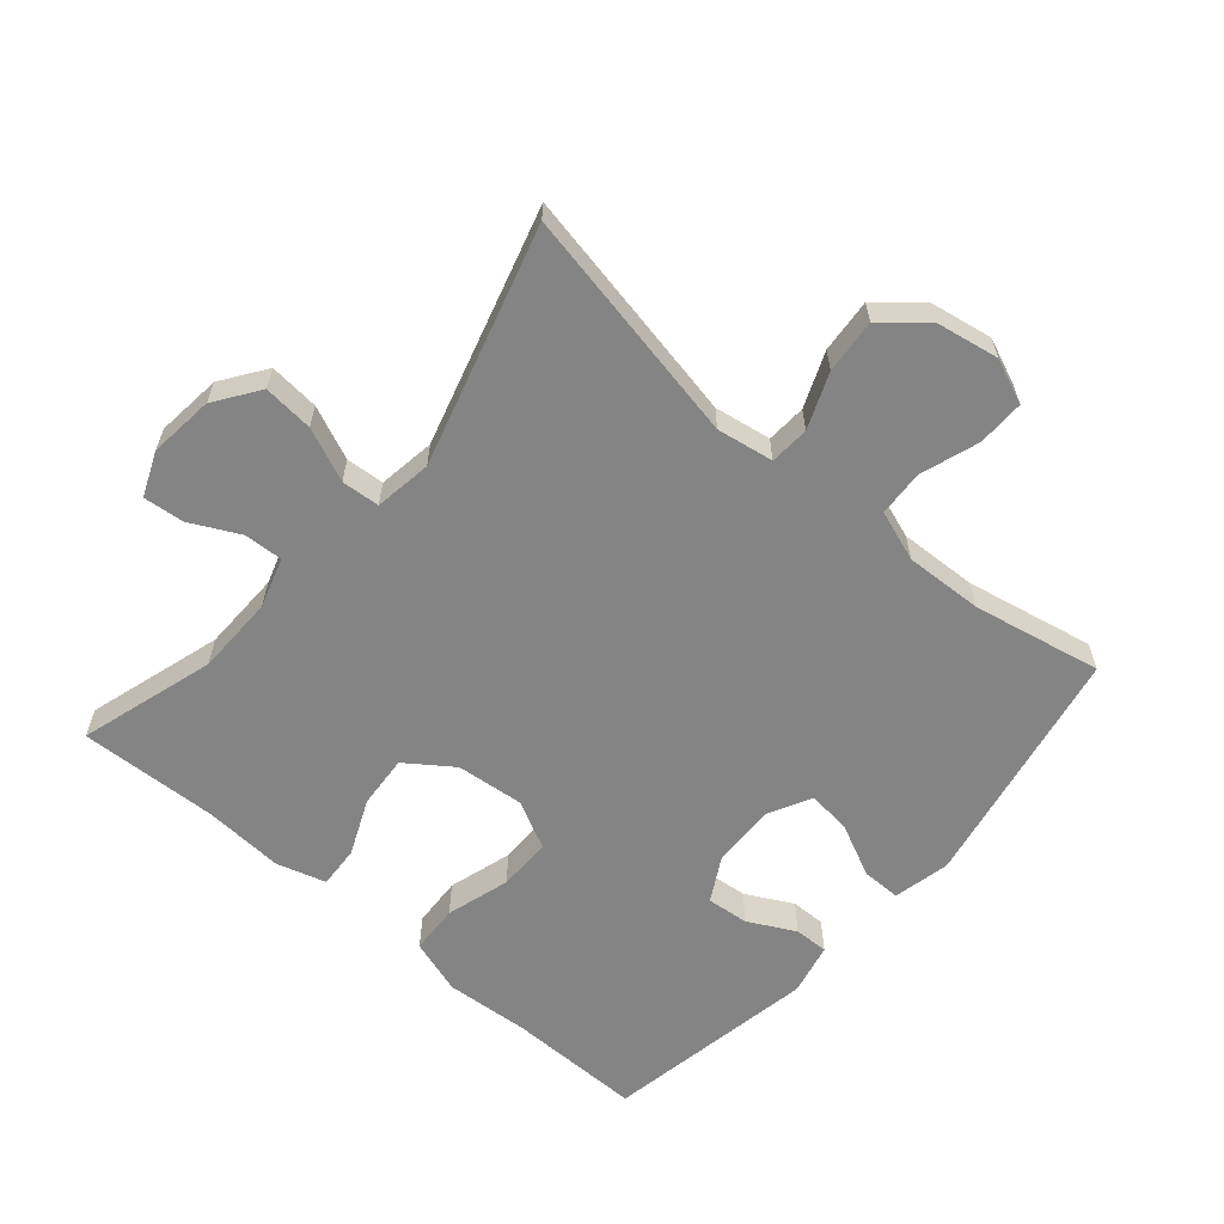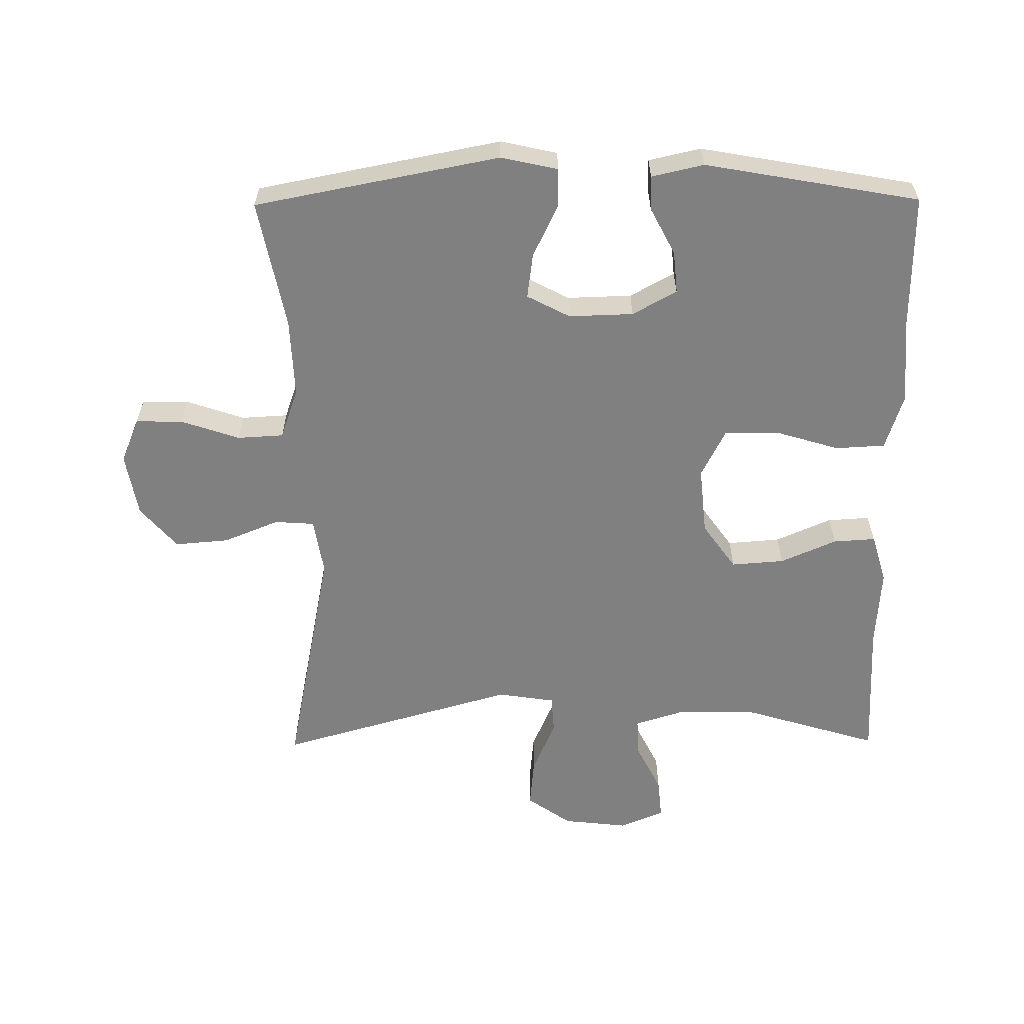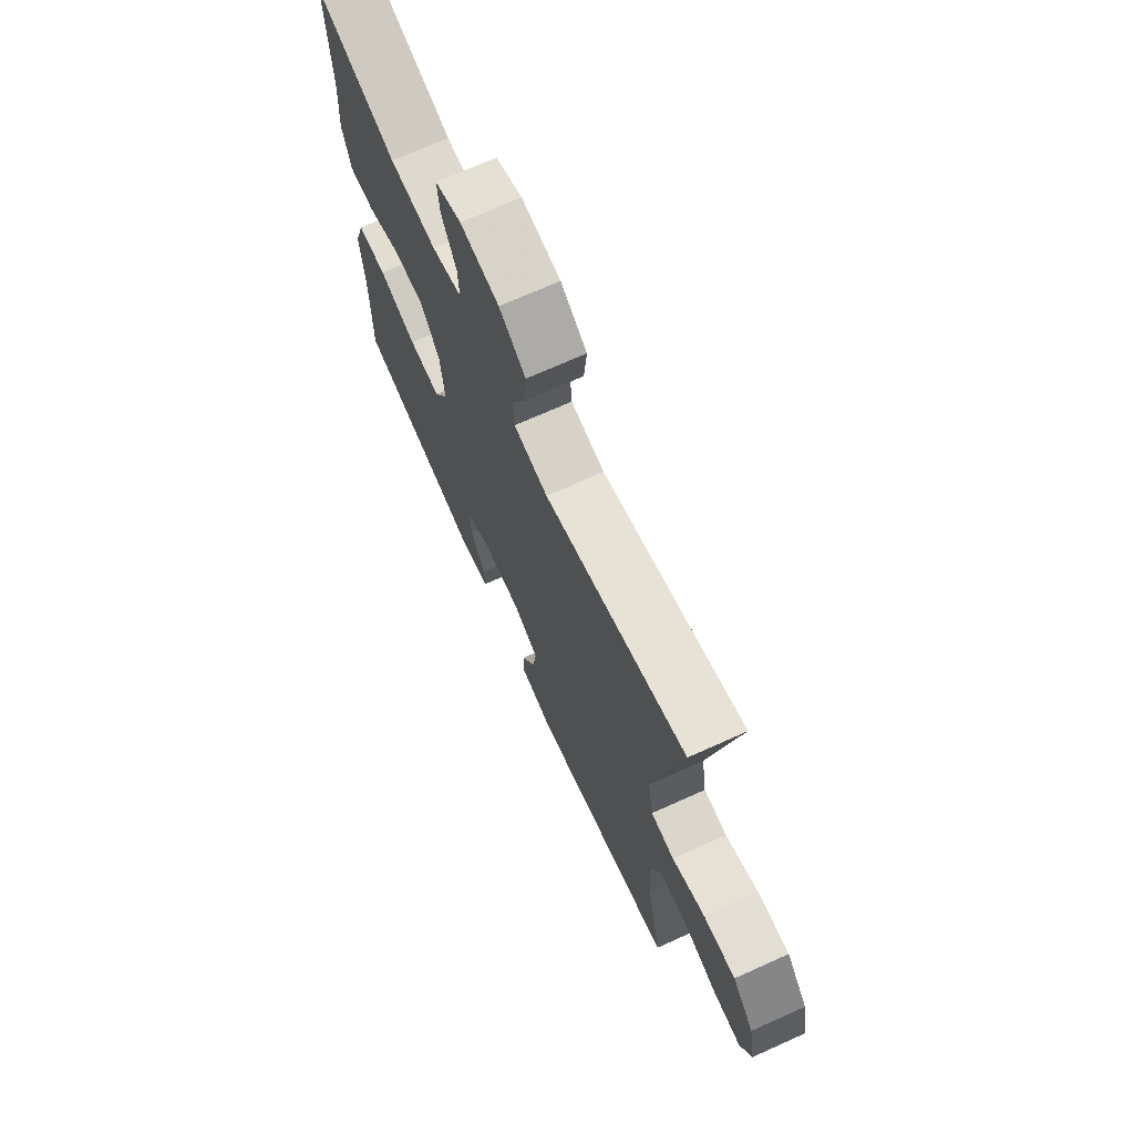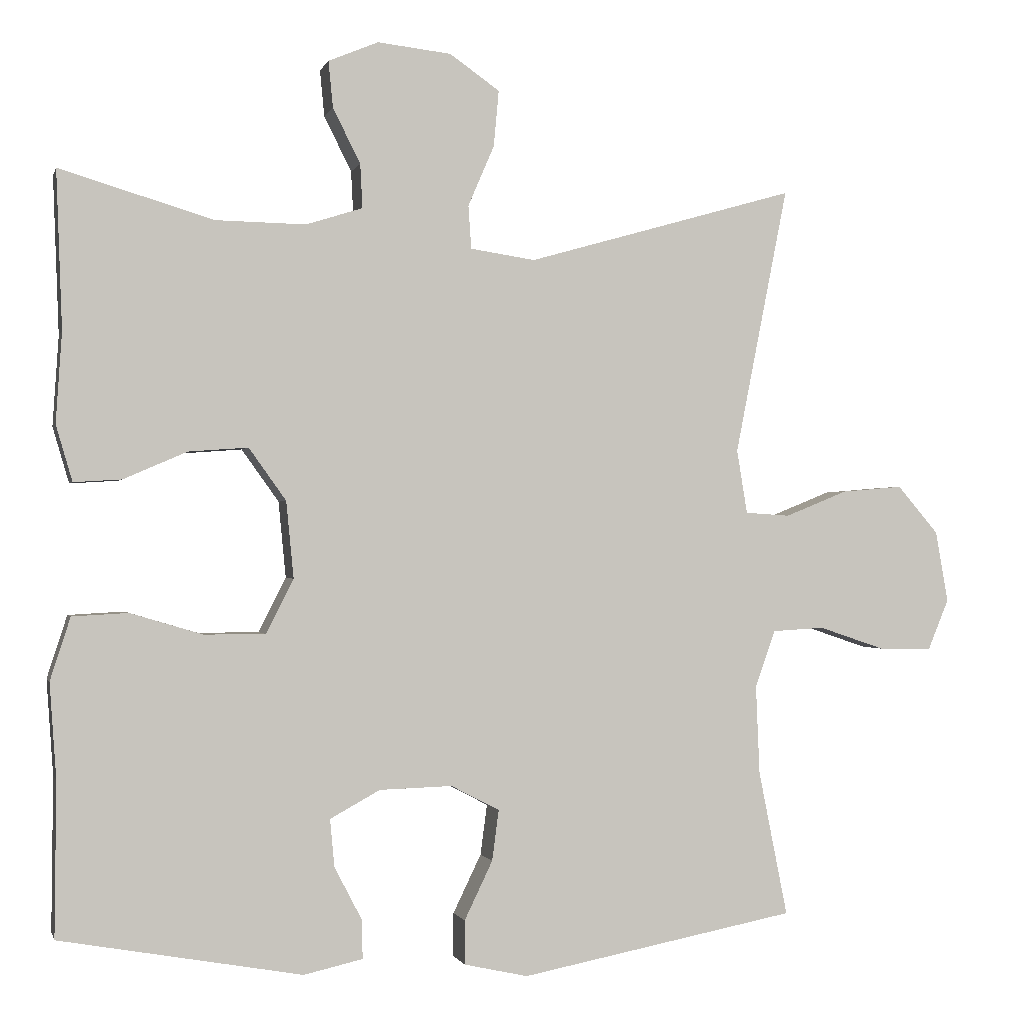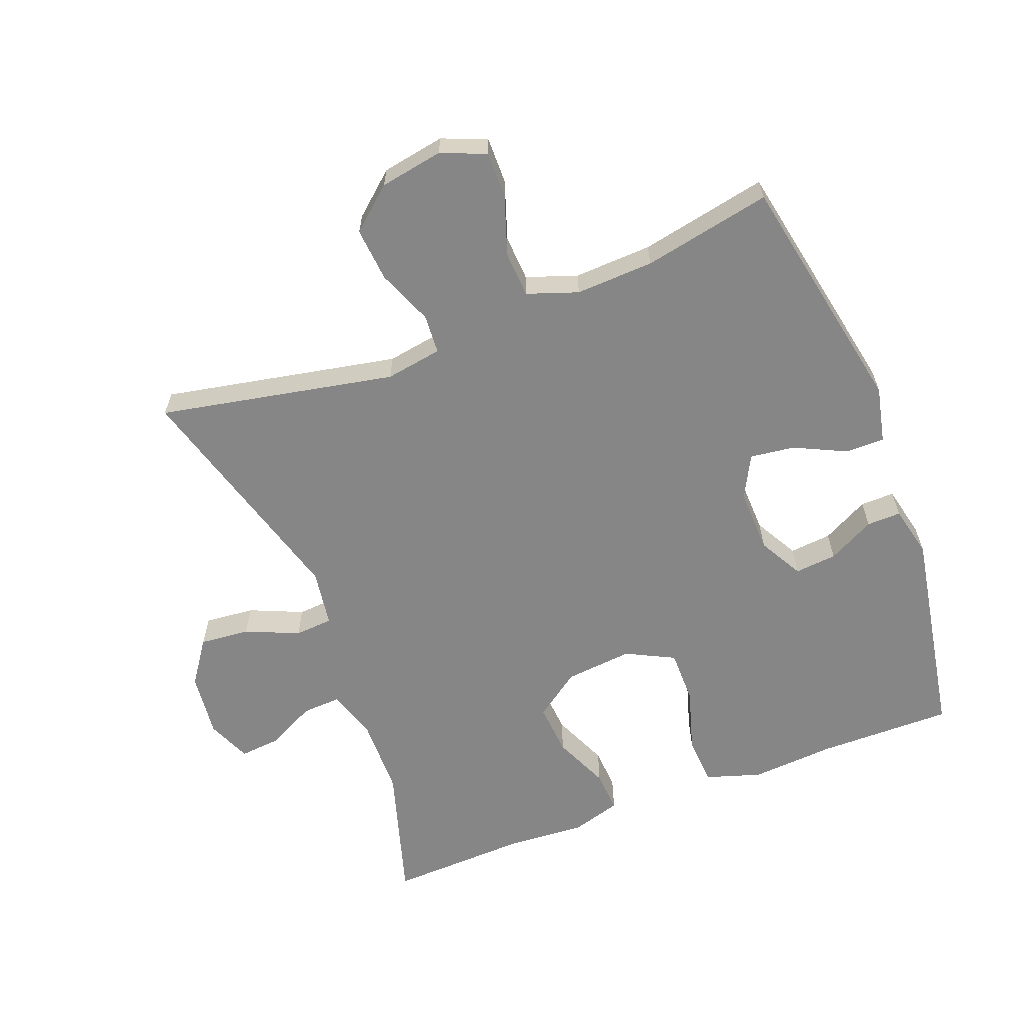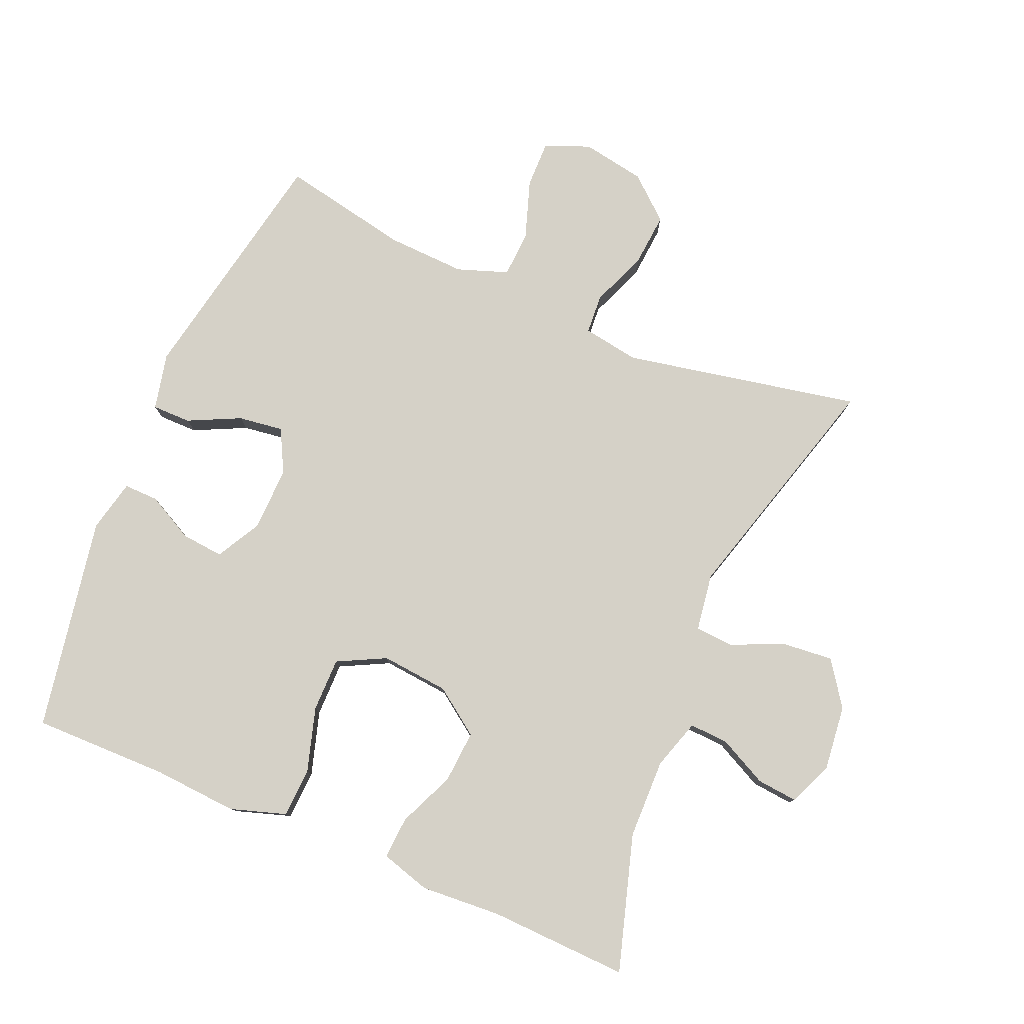
<metadata>
{"format":"obj","ext":"obj","renderer":"f3d","projection":"perspective","resolution":1024,"background":"white","views":[{"elev":-61.3,"azim":49.4,"up":"+Y"},{"elev":-60.2,"azim":-179.5,"up":"+Y"},{"elev":70.9,"azim":65.8,"up":"+Z"},{"elev":-0.7,"azim":-13.7,"up":"+Z"},{"elev":-62.0,"azim":111.1,"up":"+Y"},{"elev":79.2,"azim":-67.0,"up":"+Y"}]}
</metadata>
<code>
v 0.5 0.07 -0.5
v 0.129 0.07 -0.572
v 0.043 0.07 -0.553
v 0.043 0.07 -0.494
v 0.081 0.07 -0.415
v 0.09 0.07 -0.347
v 0.025 0.07 -0.313
v -0.073 0.07 -0.316
v -0.14 0.07 -0.353
v -0.134 0.07 -0.417
v -0.097 0.07 -0.488
v -0.096 0.07 -0.54
v -0.175 0.07 -0.558
v -0.5 0.07 -0.5
v -0.498 0.07 -0.294
v -0.507 0.07 -0.166
v -0.48 0.07 -0.082
v -0.405 0.07 -0.078
v -0.308 0.07 -0.107
v -0.226 0.07 -0.107
v -0.189 0.07 -0.034
v -0.199 0.07 0.069
v -0.249 0.07 0.139
v -0.329 0.07 0.133
v -0.414 0.07 0.096
v -0.478 0.07 0.092
v -0.5 0.07 0.167
v -0.492 0.07 0.288
v -0.5 0.07 0.5
v -0.294 0.07 0.438
v -0.173 0.07 0.436
v -0.097 0.07 0.46
v -0.1 0.07 0.519
v -0.137 0.07 0.593
v -0.143 0.07 0.655
v -0.076 0.07 0.683
v 0.023 0.07 0.672
v 0.09 0.07 0.625
v 0.083 0.07 0.549
v 0.048 0.07 0.468
v 0.052 0.07 0.41
v 0.139 0.07 0.397
v 0.5 0.07 0.5
v 0.429 0.07 0.141
v 0.443 0.07 0.055
v 0.503 0.07 0.051
v 0.587 0.07 0.085
v 0.669 0.07 0.092
v 0.724 0.07 0.028
v 0.741 0.07 -0.068
v 0.713 0.07 -0.136
v 0.642 0.07 -0.135
v 0.553 0.07 -0.105
v 0.483 0.07 -0.109
v 0.456 0.07 -0.186
v 0.461 0.07 -0.305
v 0.5 0 -0.5
v 0.129 0 -0.572
v 0.043 0 -0.553
v 0.043 0 -0.494
v 0.081 0 -0.415
v 0.09 0 -0.347
v 0.025 0 -0.313
v -0.073 0 -0.316
v -0.14 0 -0.353
v -0.134 0 -0.417
v -0.097 0 -0.488
v -0.096 0 -0.54
v -0.175 0 -0.558
v -0.5 0 -0.5
v -0.498 0 -0.294
v -0.507 0 -0.166
v -0.48 0 -0.082
v -0.405 0 -0.078
v -0.308 0 -0.107
v -0.226 0 -0.107
v -0.189 0 -0.034
v -0.199 0 0.069
v -0.249 0 0.139
v -0.329 0 0.133
v -0.414 0 0.096
v -0.478 0 0.092
v -0.5 0 0.167
v -0.492 0 0.288
v -0.5 0 0.5
v -0.294 0 0.438
v -0.173 0 0.436
v -0.097 0 0.46
v -0.1 0 0.519
v -0.137 0 0.593
v -0.143 0 0.655
v -0.076 0 0.683
v 0.023 0 0.672
v 0.09 0 0.625
v 0.083 0 0.549
v 0.048 0 0.468
v 0.052 0 0.41
v 0.139 0 0.397
v 0.5 0 0.5
v 0.429 0 0.141
v 0.443 0 0.055
v 0.503 0 0.051
v 0.587 0 0.085
v 0.669 0 0.092
v 0.724 0 0.028
v 0.741 0 -0.068
v 0.713 0 -0.136
v 0.642 0 -0.135
v 0.553 0 -0.105
v 0.483 0 -0.109
v 0.456 0 -0.186
v 0.461 0 -0.305
f 50 51 52 53
f 50 53 54
f 49 50 54
f 46 47 48 49
f 45 46 49 54
f 42 43 44
f 41 42 44 45
f 37 38 39 40
f 37 40 41
f 36 37 41
f 33 34 35 36
f 32 33 36 41
f 31 32 41 45
f 28 29 30
f 24 25 26 27
f 23 24 27 28
f 16 17 18 19
f 15 16 19 20
f 14 15 20
f 13 14 20
f 10 11 12 13
f 9 10 13 20
f 8 9 20 21
f 2 3 4 5
f 56 1 2 5
f 55 56 5 6
f 23 28 30 31
f 22 23 31 45
f 7 8 21 22
f 22 45 54 55
f 6 7 22 55
f 109 108 107 106
f 110 109 106
f 110 106 105
f 105 104 103 102
f 110 105 102 101
f 100 99 98
f 101 100 98 97
f 96 95 94 93
f 97 96 93
f 97 93 92
f 92 91 90 89
f 97 92 89 88
f 101 97 88 87
f 86 85 84
f 83 82 81 80
f 84 83 80 79
f 75 74 73 72
f 76 75 72 71
f 76 71 70
f 76 70 69
f 69 68 67 66
f 76 69 66 65
f 77 76 65 64
f 61 60 59 58
f 61 58 57 112
f 62 61 112 111
f 87 86 84 79
f 101 87 79 78
f 78 77 64 63
f 111 110 101 78
f 111 78 63 62
f 1 57 58 2
f 2 58 59 3
f 3 59 60 4
f 4 60 61 5
f 5 61 62 6
f 6 62 63 7
f 7 63 64 8
f 8 64 65 9
f 9 65 66 10
f 10 66 67 11
f 11 67 68 12
f 12 68 69 13
f 13 69 70 14
f 14 70 71 15
f 15 71 72 16
f 16 72 73 17
f 17 73 74 18
f 18 74 75 19
f 19 75 76 20
f 20 76 77 21
f 21 77 78 22
f 22 78 79 23
f 23 79 80 24
f 24 80 81 25
f 25 81 82 26
f 26 82 83 27
f 27 83 84 28
f 28 84 85 29
f 29 85 86 30
f 30 86 87 31
f 31 87 88 32
f 32 88 89 33
f 33 89 90 34
f 34 90 91 35
f 35 91 92 36
f 36 92 93 37
f 37 93 94 38
f 38 94 95 39
f 39 95 96 40
f 40 96 97 41
f 41 97 98 42
f 42 98 99 43
f 43 99 100 44
f 44 100 101 45
f 45 101 102 46
f 46 102 103 47
f 47 103 104 48
f 48 104 105 49
f 49 105 106 50
f 50 106 107 51
f 51 107 108 52
f 52 108 109 53
f 53 109 110 54
f 54 110 111 55
f 55 111 112 56
f 56 112 57 1

</code>
